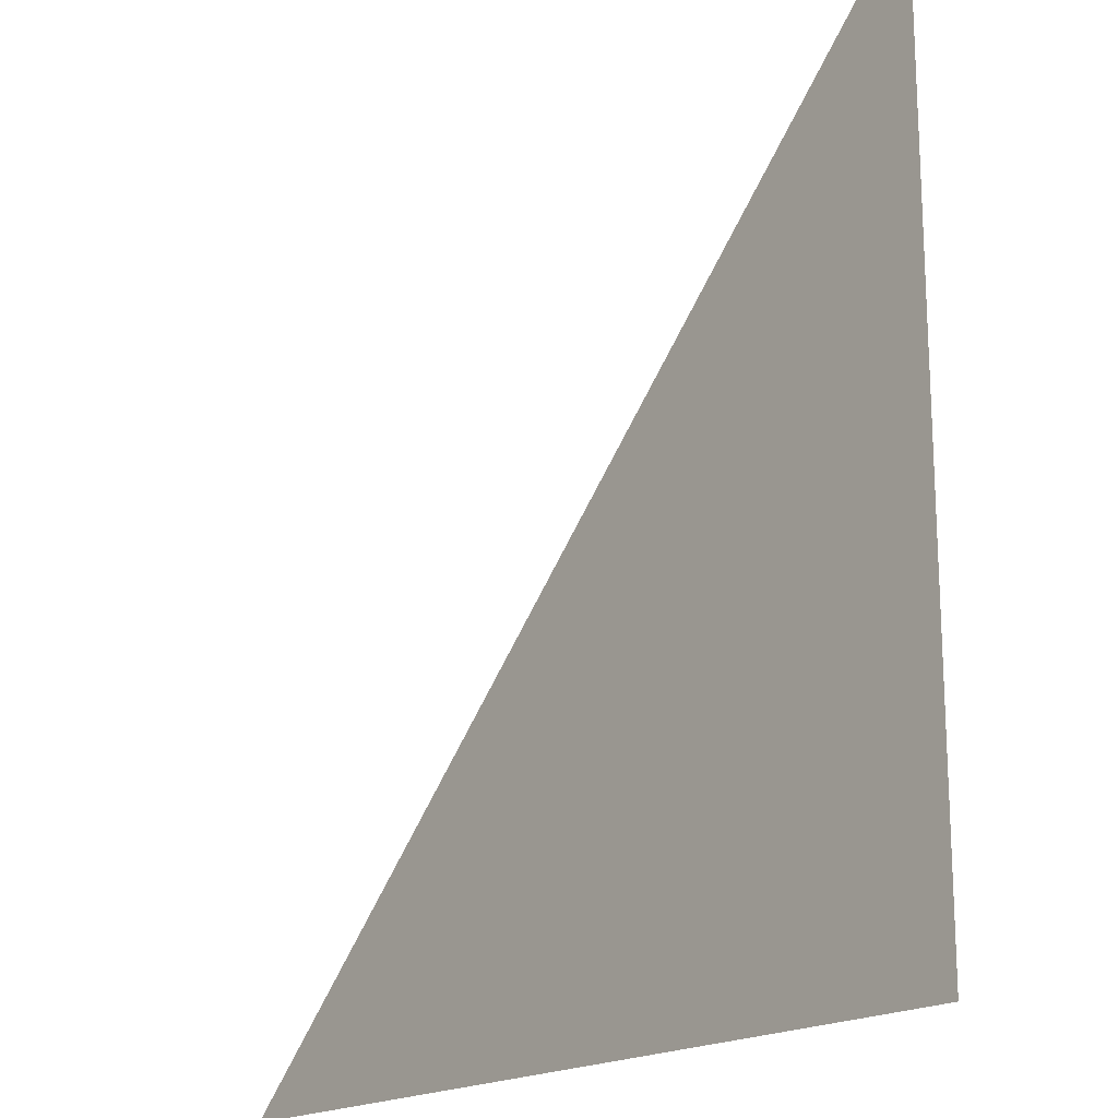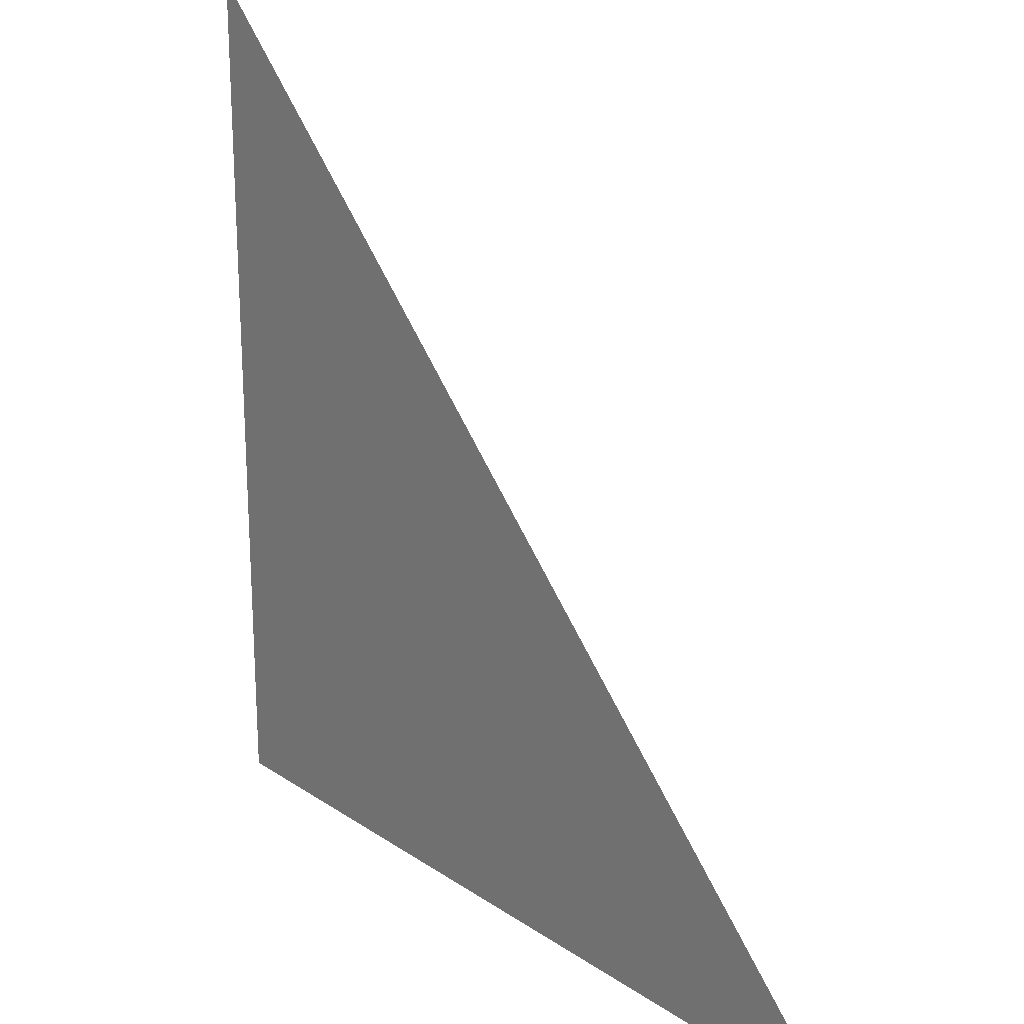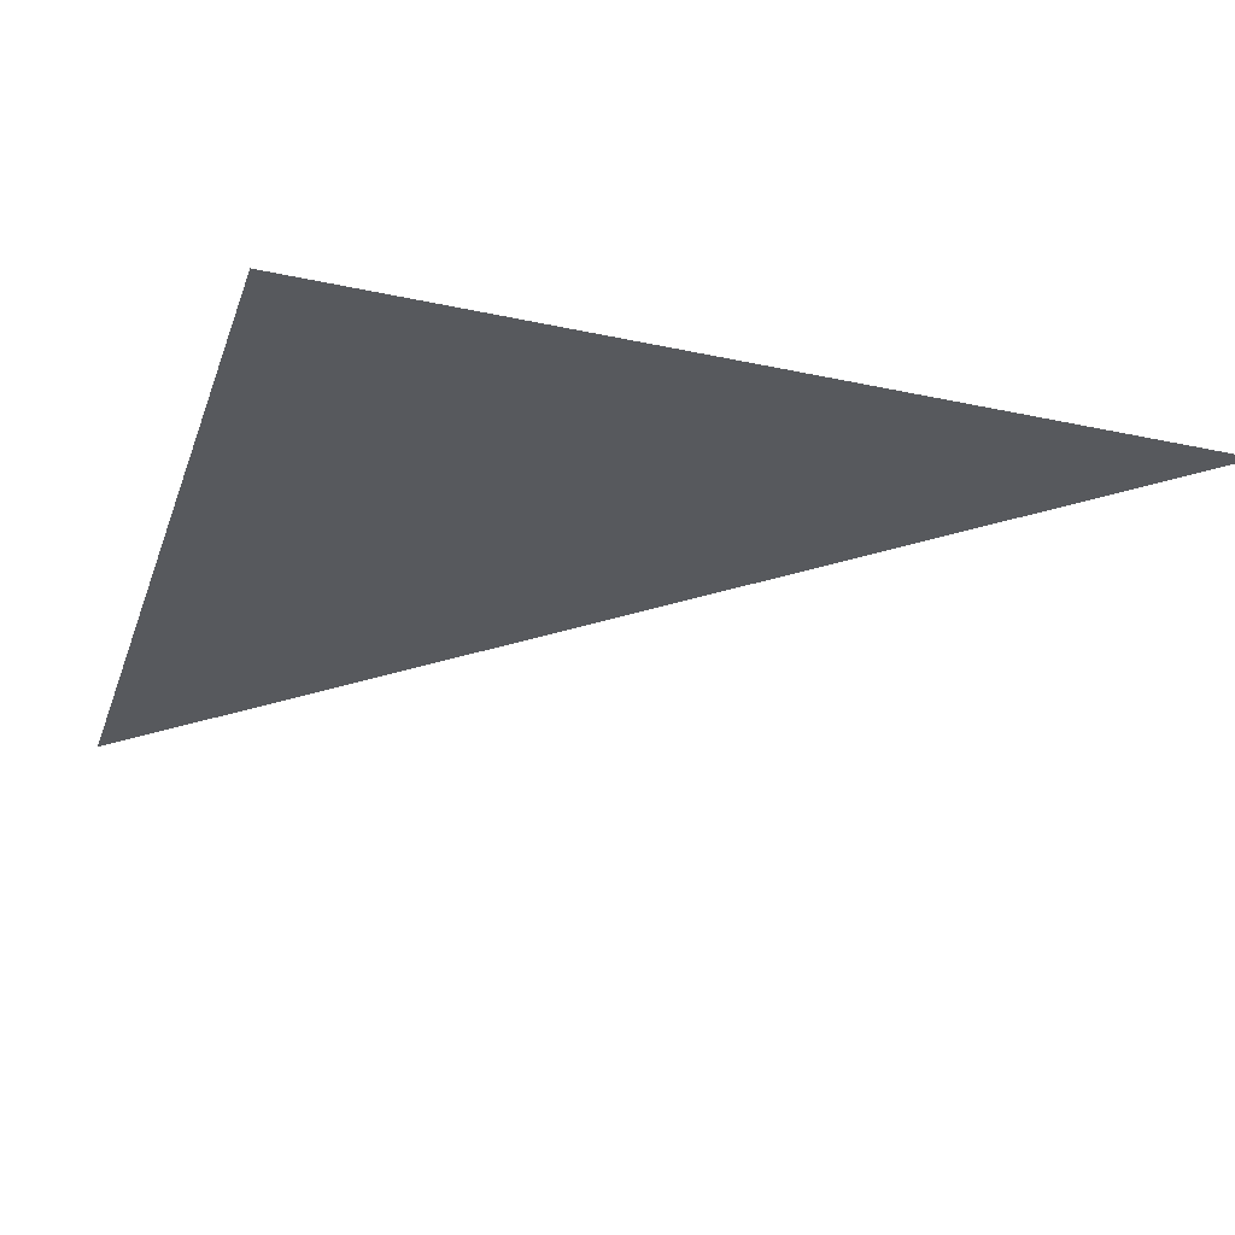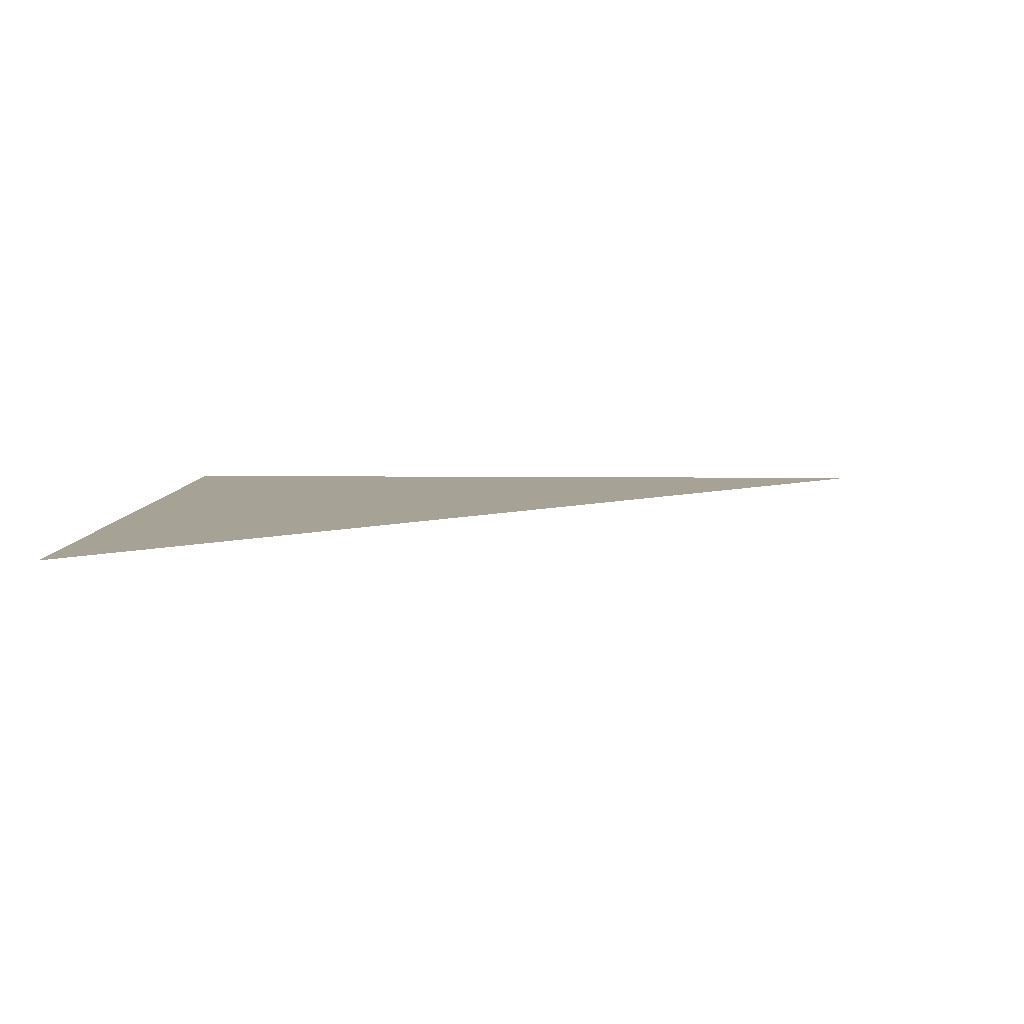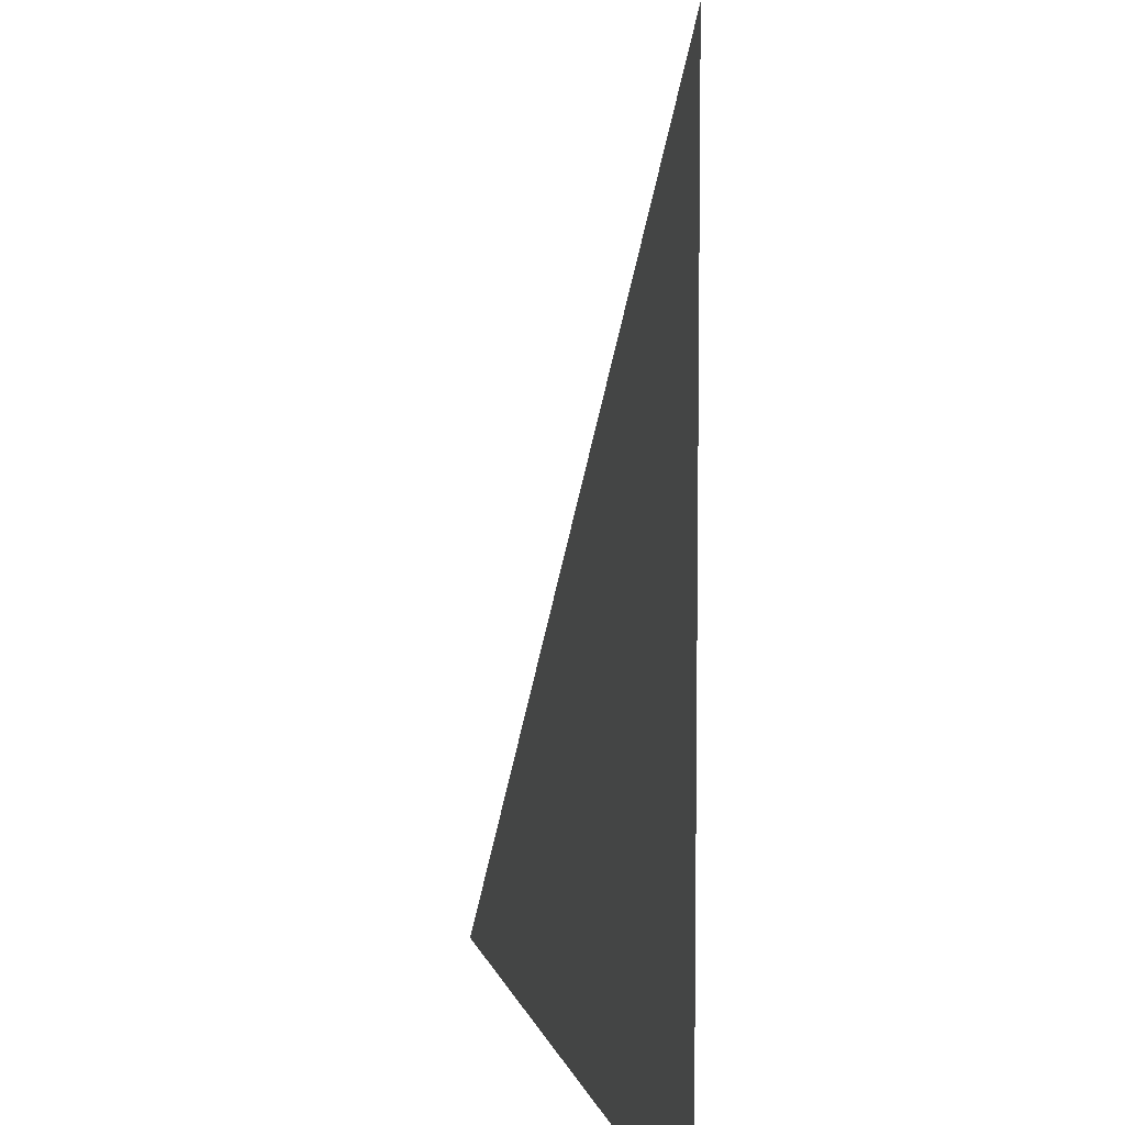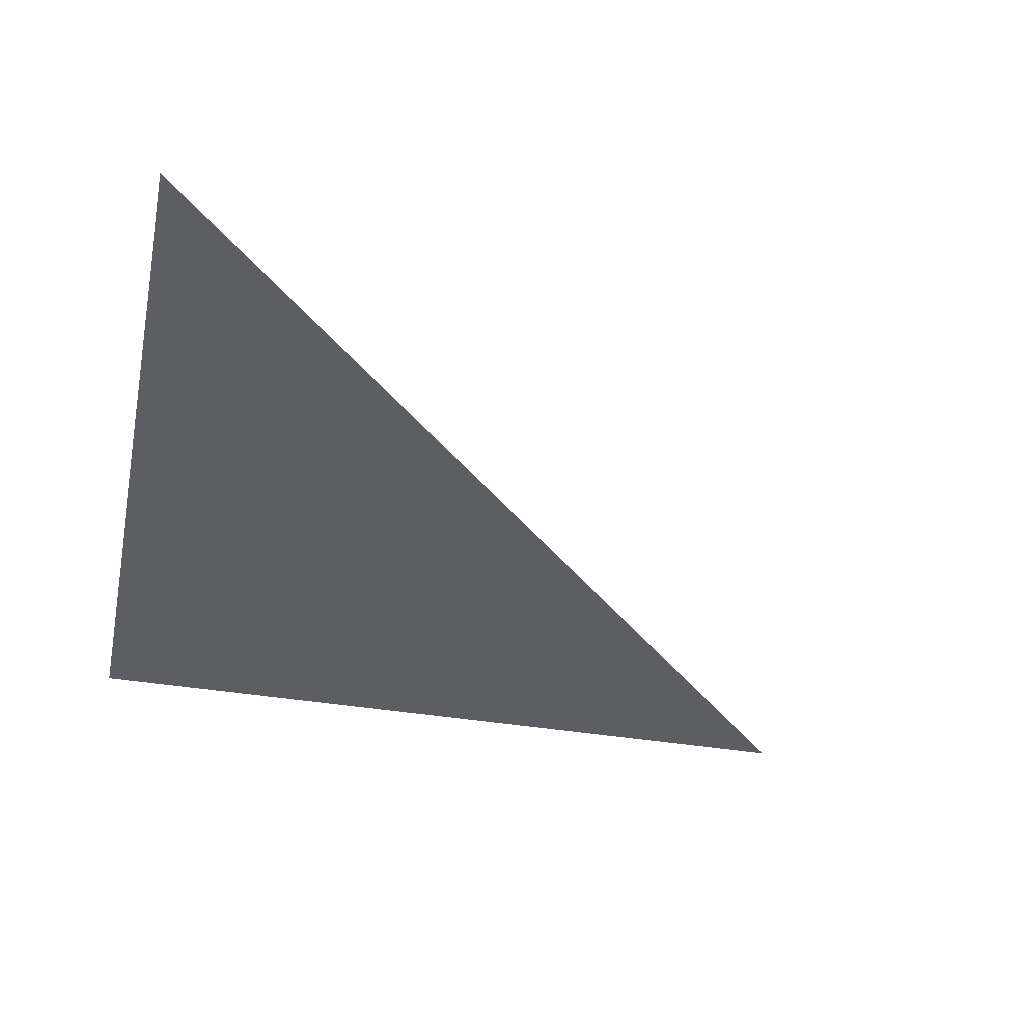
<metadata>
{"format":"obj","ext":"obj","renderer":"f3d","projection":"perspective","resolution":1024,"background":"white","views":[{"elev":-18.5,"azim":-129.4,"up":"+Y"},{"elev":21.9,"azim":49.4,"up":"+Y"},{"elev":-29.1,"azim":-17.9,"up":"+Z"},{"elev":6.3,"azim":92.0,"up":"+Z"},{"elev":6.7,"azim":-102.5,"up":"+Y"},{"elev":-39.1,"azim":78.2,"up":"+Z"}]}
</metadata>
<code>
o #ID652
v 0.5277 -0.5496 -0.01513
v 0.5393 -0.5612 -0.01513
v 0.5277 -0.5612 -0.01513
v 0.5277 -0.5612 -0.01513
v 0.5393 -0.5612 -0.01513
v 0.5277 -0.5496 -0.01513
f 1 2 3
f 4 5 6

</code>
